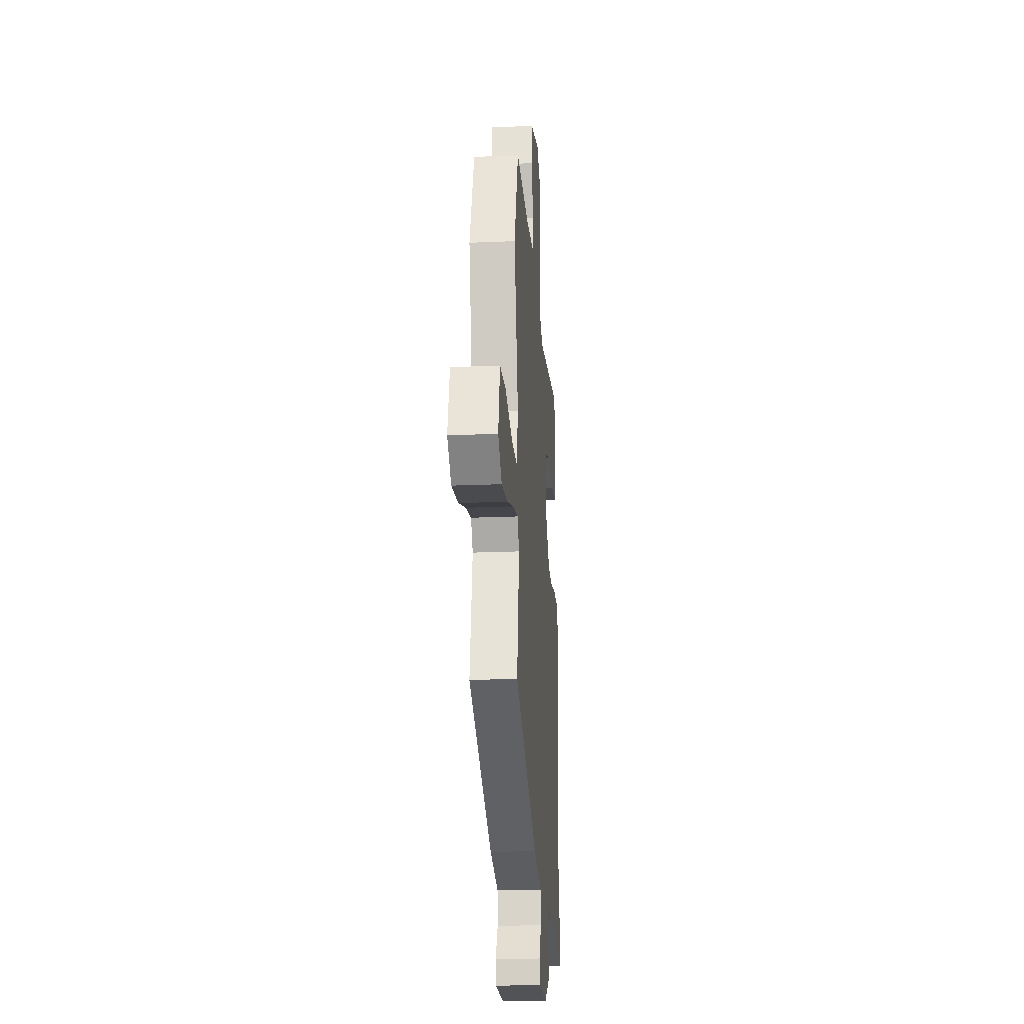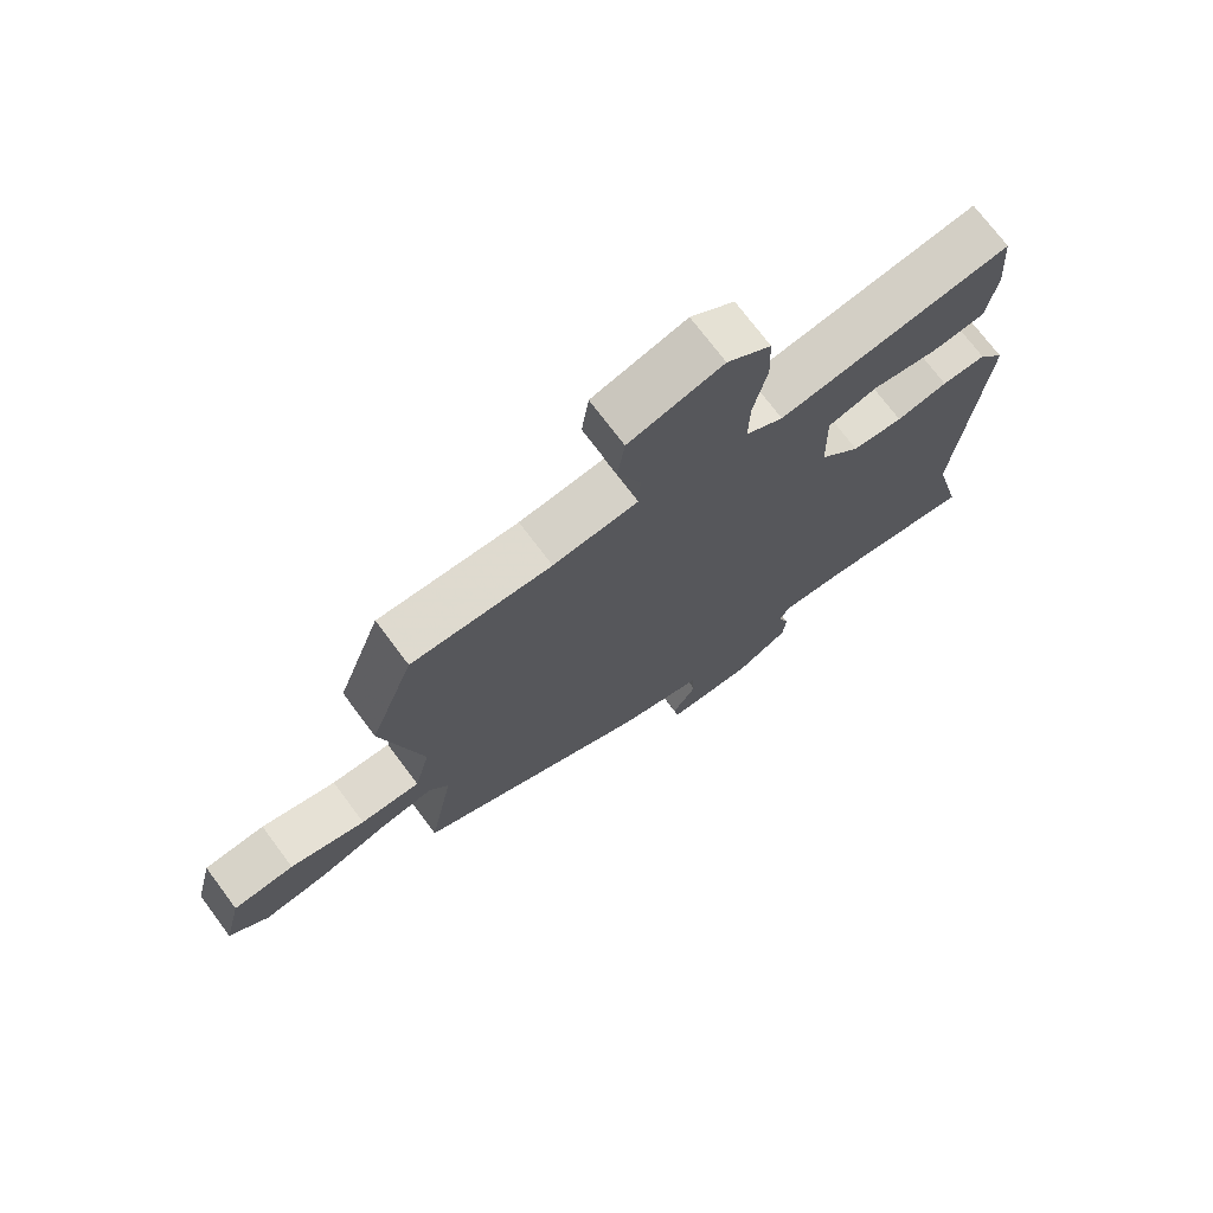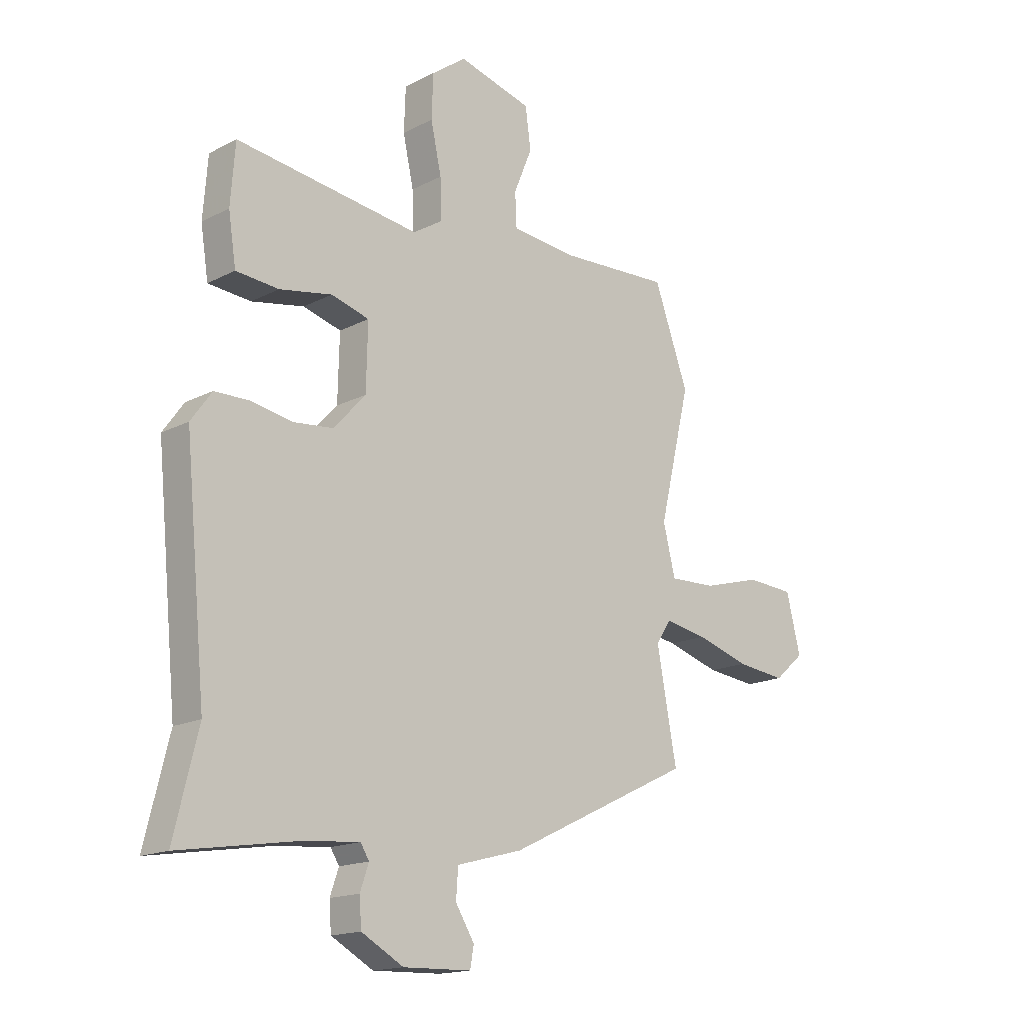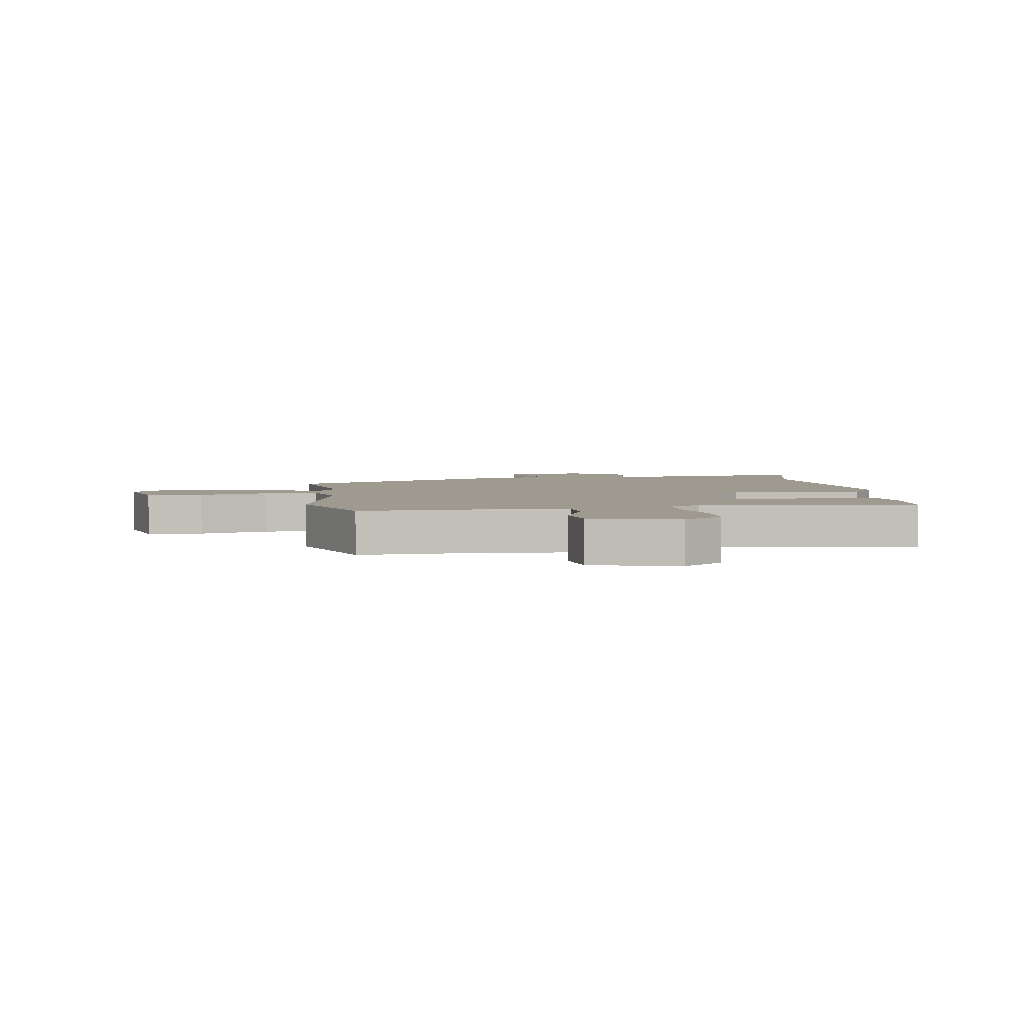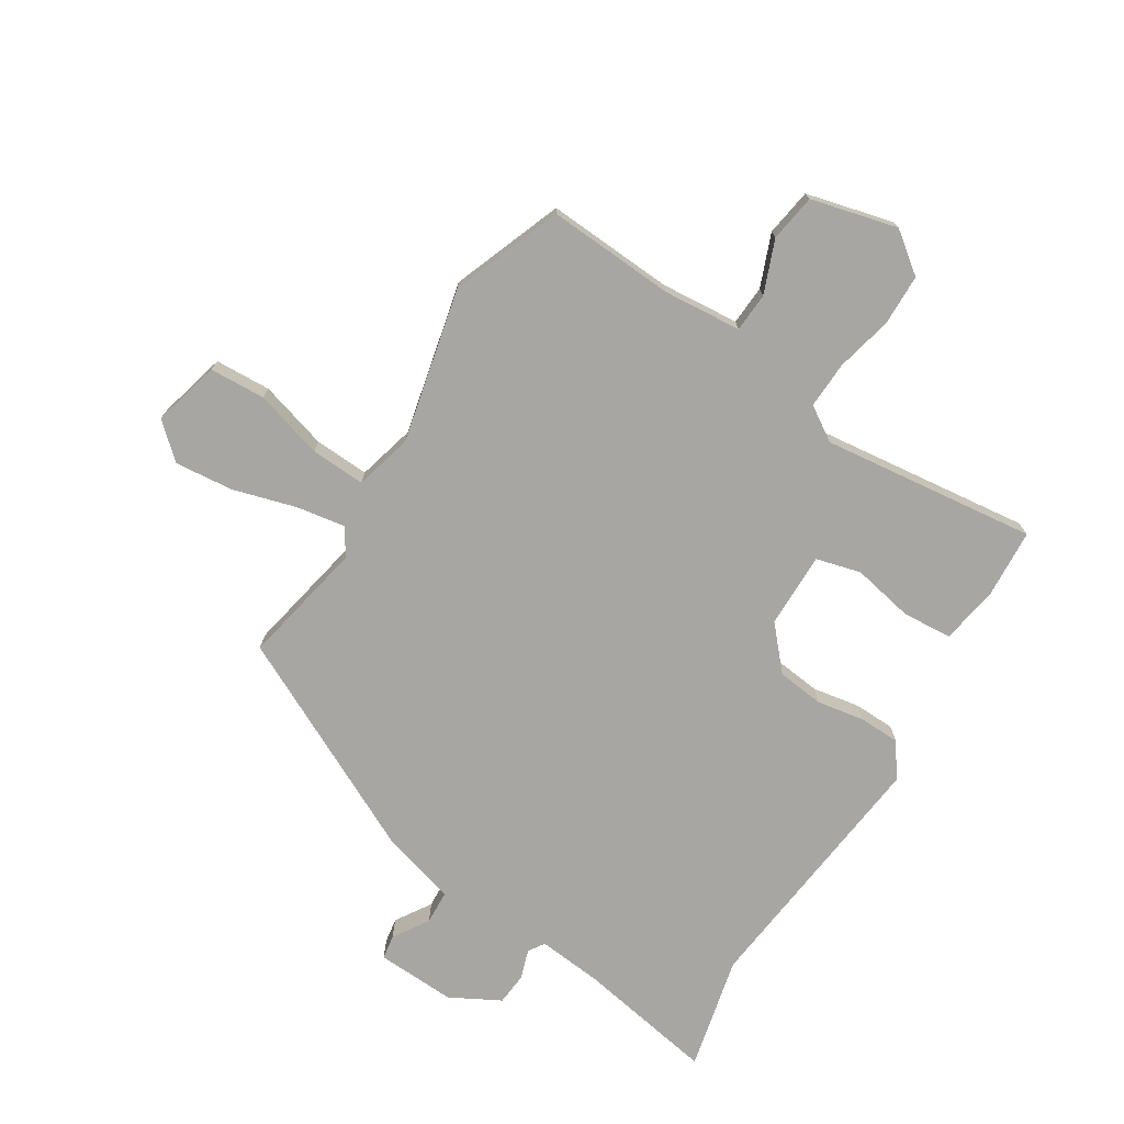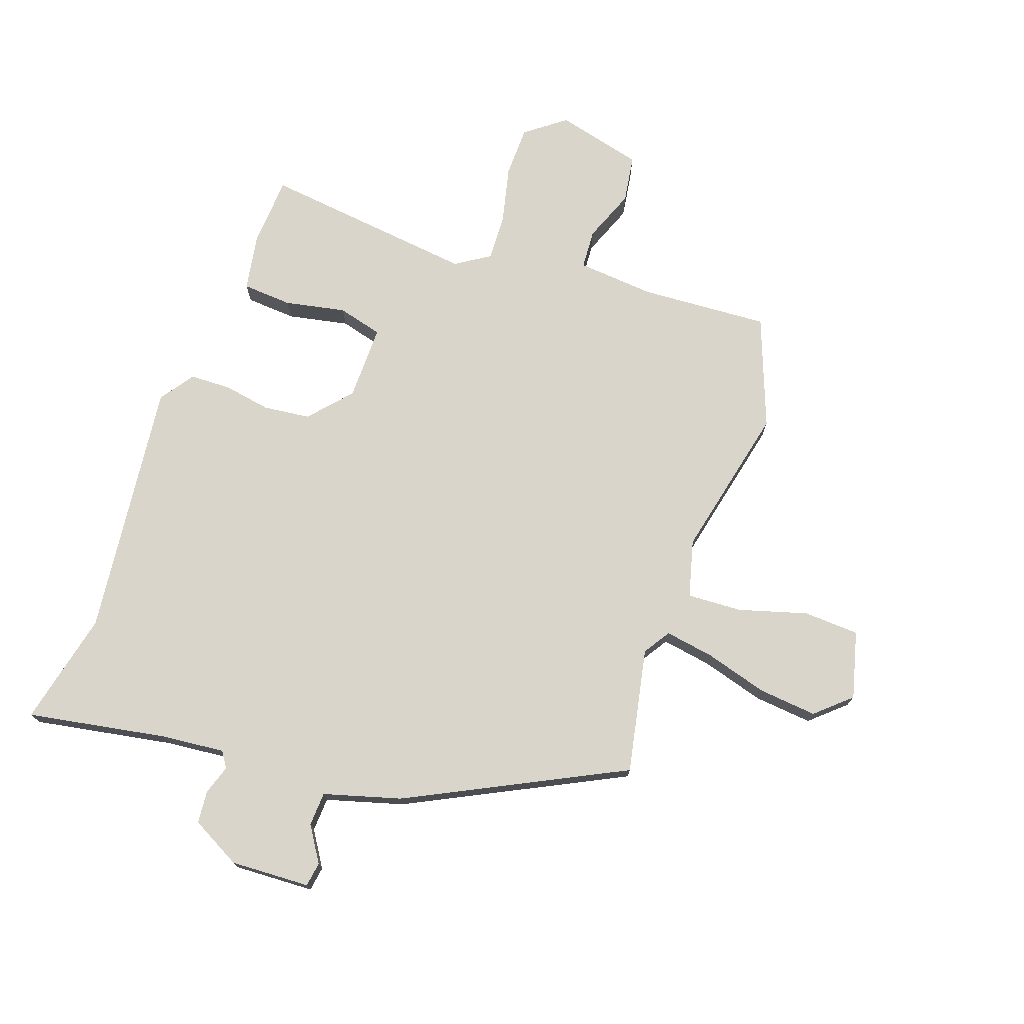
<metadata>
{"format":"obj","ext":"obj","renderer":"f3d","projection":"perspective","resolution":1024,"background":"white","views":[{"elev":-20.4,"azim":-85.5,"up":"+Z"},{"elev":73.0,"azim":-36.8,"up":"+Z"},{"elev":-16.3,"azim":136.6,"up":"+Z"},{"elev":3.6,"azim":-8.6,"up":"+Y"},{"elev":-74.2,"azim":-32.8,"up":"+Y"},{"elev":74.2,"azim":-161.5,"up":"+Y"}]}
</metadata>
<code>
v 0.449 0.07 0.509
v 0.458 0.07 0.392
v 0.443 0.07 0.295
v 0.359 0.07 0.288
v 0.256 0.07 0.307
v 0.181 0.07 0.286
v 0.184 0.07 0.159
v 0.247 0.07 0.09
v 0.326 0.07 0.082
v 0.406 0.07 0.097
v 0.475 0.07 0.096
v 0.516 0.07 0.039
v 0.474 0.07 -0.395
v 0.521 0.07 -0.586
v 0.286 0.07 -0.548
v 0.178 0.07 -0.539
v 0.161 0.07 -0.566
v 0.178 0.07 -0.615
v 0.174 0.07 -0.67
v 0.091 0.07 -0.716
v -0.043 0.07 -0.712
v -0.05 0.07 -0.671
v -0.013 0.07 -0.611
v -0.017 0.07 -0.554
v -0.147 0.07 -0.519
v -0.512 0.07 -0.344
v -0.473 0.07 -0.133
v -0.503 0.07 -0.088
v -0.586 0.07 -0.103
v -0.691 0.07 -0.135
v -0.789 0.07 -0.146
v -0.848 0.07 -0.095
v -0.82 0.07 0.019
v -0.726 0.07 0.025
v -0.61 0.07 -0.007
v -0.518 0.07 -0.01
v -0.494 0.07 0.087
v -0.556 0.07 0.345
v -0.488 0.07 0.532
v -0.272 0.07 0.522
v -0.141 0.07 0.535
v -0.138 0.07 0.601
v -0.174 0.07 0.689
v -0.163 0.07 0.769
v -0.018 0.07 0.808
v 0.05 0.07 0.758
v 0.053 0.07 0.672
v 0.032 0.07 0.576
v 0.03 0.07 0.497
v 0.088 0.07 0.461
v 0.449 0 0.509
v 0.458 0 0.392
v 0.443 0 0.295
v 0.359 0 0.288
v 0.256 0 0.307
v 0.181 0 0.286
v 0.184 0 0.159
v 0.247 0 0.09
v 0.326 0 0.082
v 0.406 0 0.097
v 0.475 0 0.096
v 0.516 0 0.039
v 0.474 0 -0.395
v 0.521 0 -0.586
v 0.286 0 -0.548
v 0.178 0 -0.539
v 0.161 0 -0.566
v 0.178 0 -0.615
v 0.174 0 -0.67
v 0.091 0 -0.716
v -0.043 0 -0.712
v -0.05 0 -0.671
v -0.013 0 -0.611
v -0.017 0 -0.554
v -0.147 0 -0.519
v -0.512 0 -0.344
v -0.473 0 -0.133
v -0.503 0 -0.088
v -0.586 0 -0.103
v -0.691 0 -0.135
v -0.789 0 -0.146
v -0.848 0 -0.095
v -0.82 0 0.019
v -0.726 0 0.025
v -0.61 0 -0.007
v -0.518 0 -0.01
v -0.494 0 0.087
v -0.556 0 0.345
v -0.488 0 0.532
v -0.272 0 0.522
v -0.141 0 0.535
v -0.138 0 0.601
v -0.174 0 0.689
v -0.163 0 0.769
v -0.018 0 0.808
v 0.05 0 0.758
v 0.053 0 0.672
v 0.032 0 0.576
v 0.03 0 0.497
v 0.088 0 0.461
f 45 46 47 48
f 45 48 49
f 42 43 44 45
f 41 42 45 49
f 40 41 49 50
f 37 38 39 40
f 36 37 40 50
f 32 33 34 35
f 32 35 36
f 29 30 31 32
f 28 29 32 36
f 27 28 36 50
f 24 25 26 27
f 20 21 22 23
f 20 23 24
f 17 18 19 20
f 17 20 24
f 16 17 24 27
f 13 14 15
f 9 10 11 12
f 8 9 12 13
f 7 8 13 15
f 2 3 4 5
f 2 5 6
f 1 2 6
f 50 1 6
f 27 50 6 7
f 7 15 16 27
f 98 97 96 95
f 99 98 95
f 95 94 93 92
f 99 95 92 91
f 100 99 91 90
f 90 89 88 87
f 100 90 87 86
f 85 84 83 82
f 86 85 82
f 82 81 80 79
f 86 82 79 78
f 100 86 78 77
f 77 76 75 74
f 73 72 71 70
f 74 73 70
f 70 69 68 67
f 74 70 67
f 77 74 67 66
f 65 64 63
f 62 61 60 59
f 63 62 59 58
f 65 63 58 57
f 55 54 53 52
f 56 55 52
f 56 52 51
f 56 51 100
f 57 56 100 77
f 77 66 65 57
f 1 51 52 2
f 2 52 53 3
f 3 53 54 4
f 4 54 55 5
f 5 55 56 6
f 6 56 57 7
f 7 57 58 8
f 8 58 59 9
f 9 59 60 10
f 10 60 61 11
f 11 61 62 12
f 12 62 63 13
f 13 63 64 14
f 14 64 65 15
f 15 65 66 16
f 16 66 67 17
f 17 67 68 18
f 18 68 69 19
f 19 69 70 20
f 20 70 71 21
f 21 71 72 22
f 22 72 73 23
f 23 73 74 24
f 24 74 75 25
f 25 75 76 26
f 26 76 77 27
f 27 77 78 28
f 28 78 79 29
f 29 79 80 30
f 30 80 81 31
f 31 81 82 32
f 32 82 83 33
f 33 83 84 34
f 34 84 85 35
f 35 85 86 36
f 36 86 87 37
f 37 87 88 38
f 38 88 89 39
f 39 89 90 40
f 40 90 91 41
f 41 91 92 42
f 42 92 93 43
f 43 93 94 44
f 44 94 95 45
f 45 95 96 46
f 46 96 97 47
f 47 97 98 48
f 48 98 99 49
f 49 99 100 50
f 50 100 51 1

</code>
